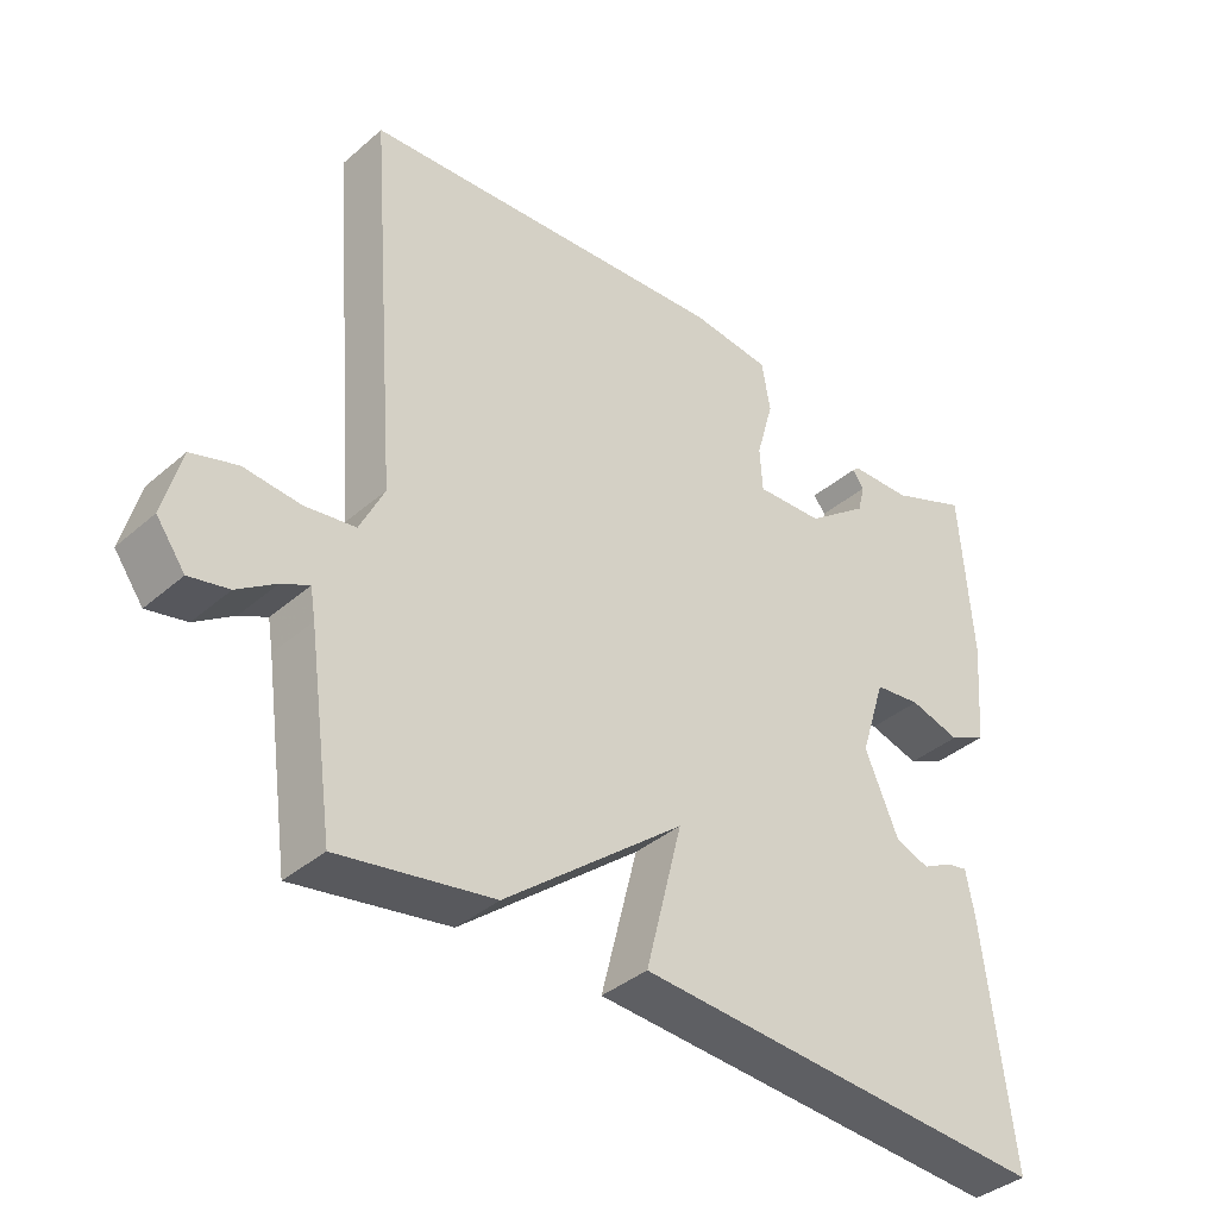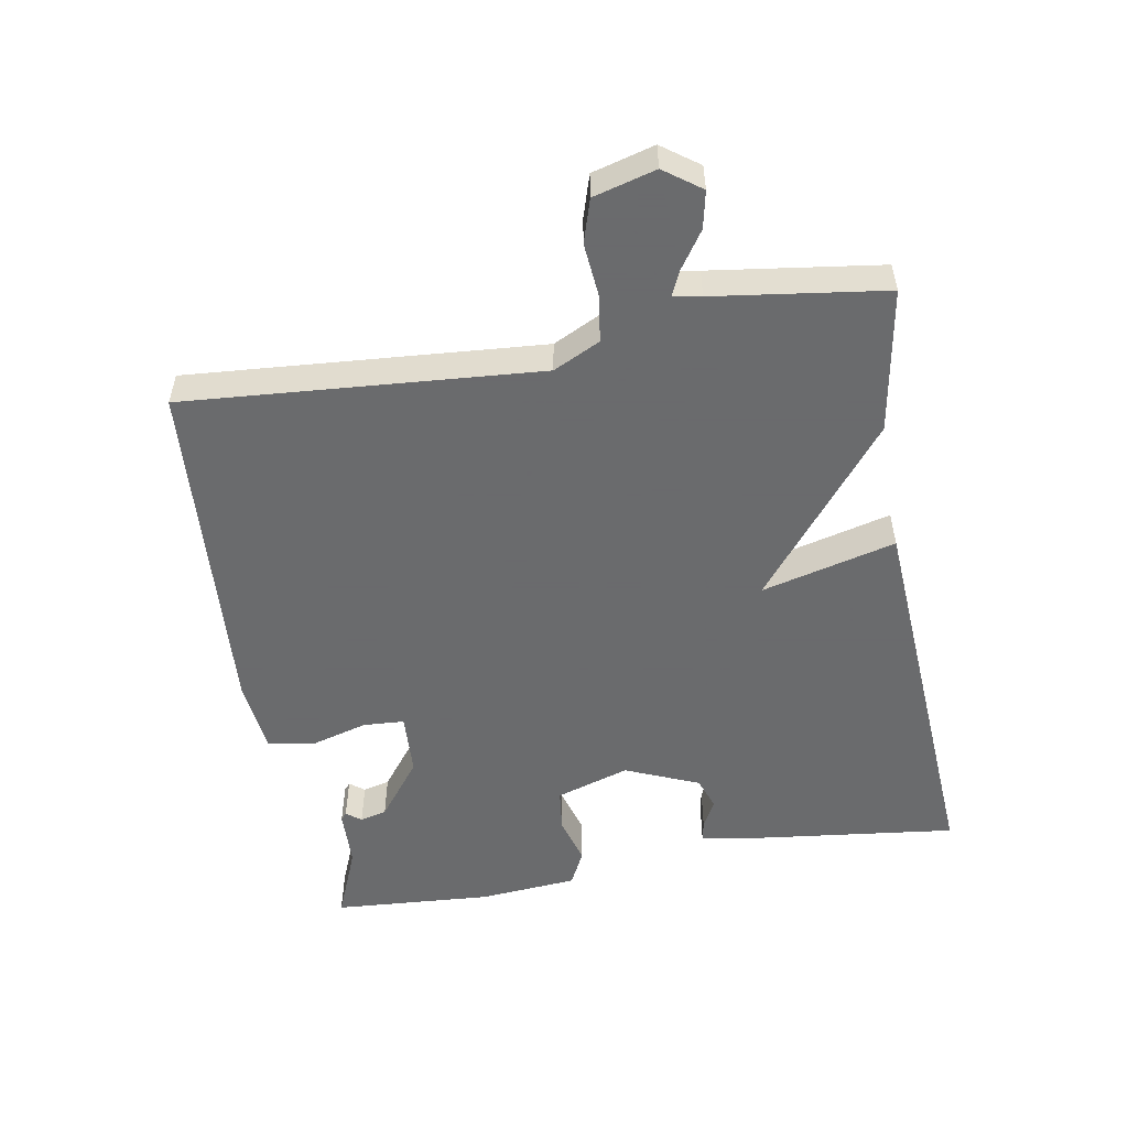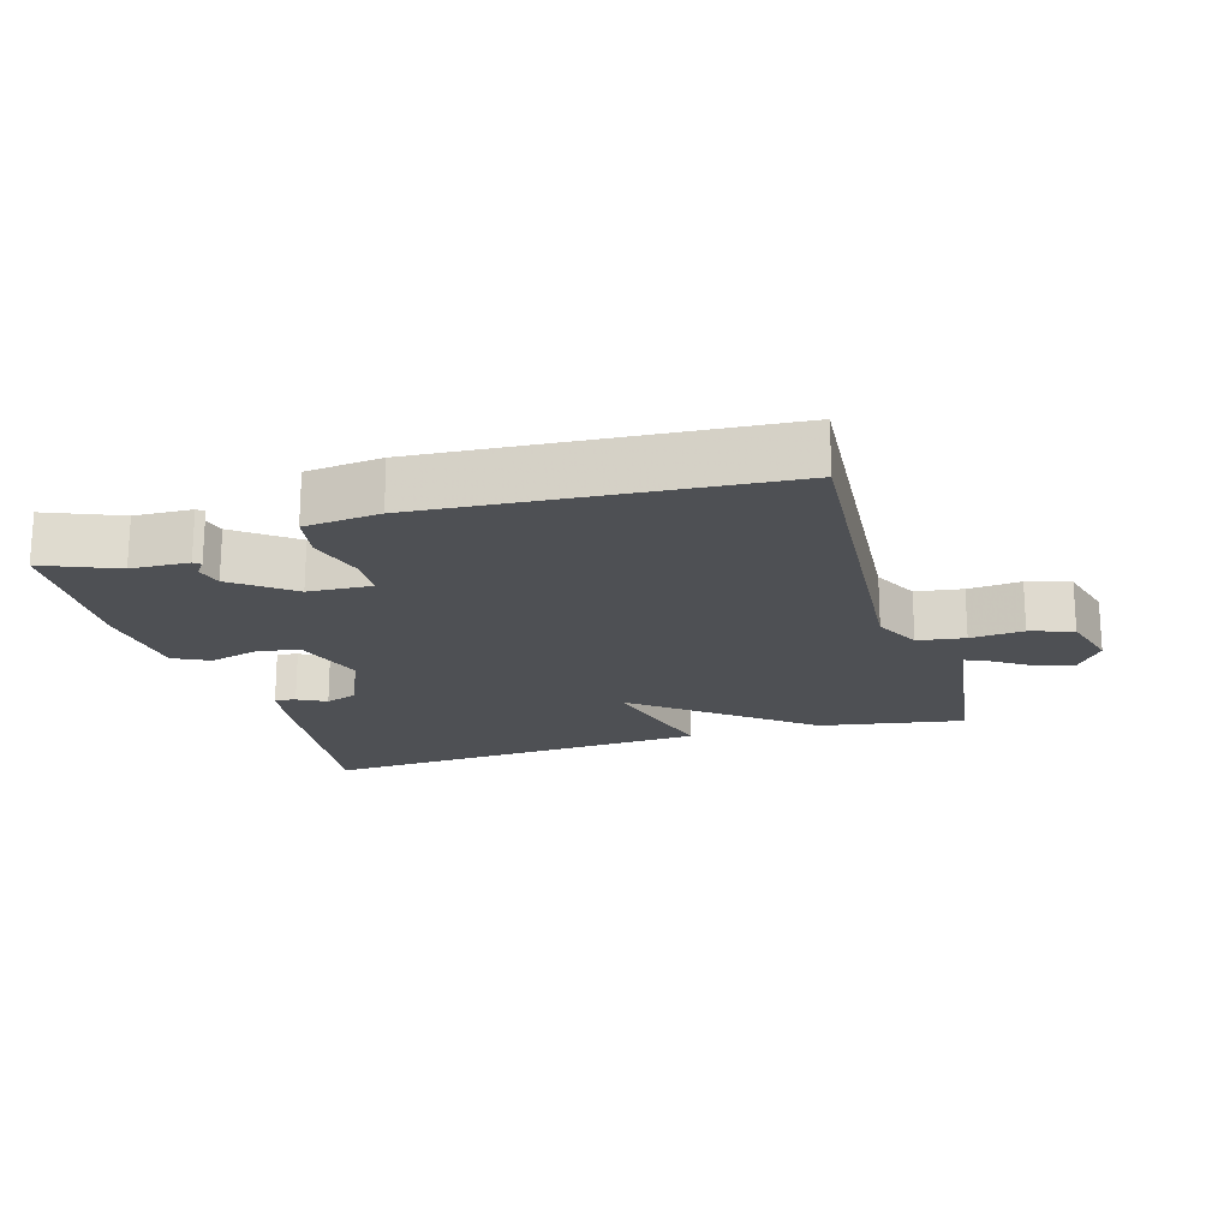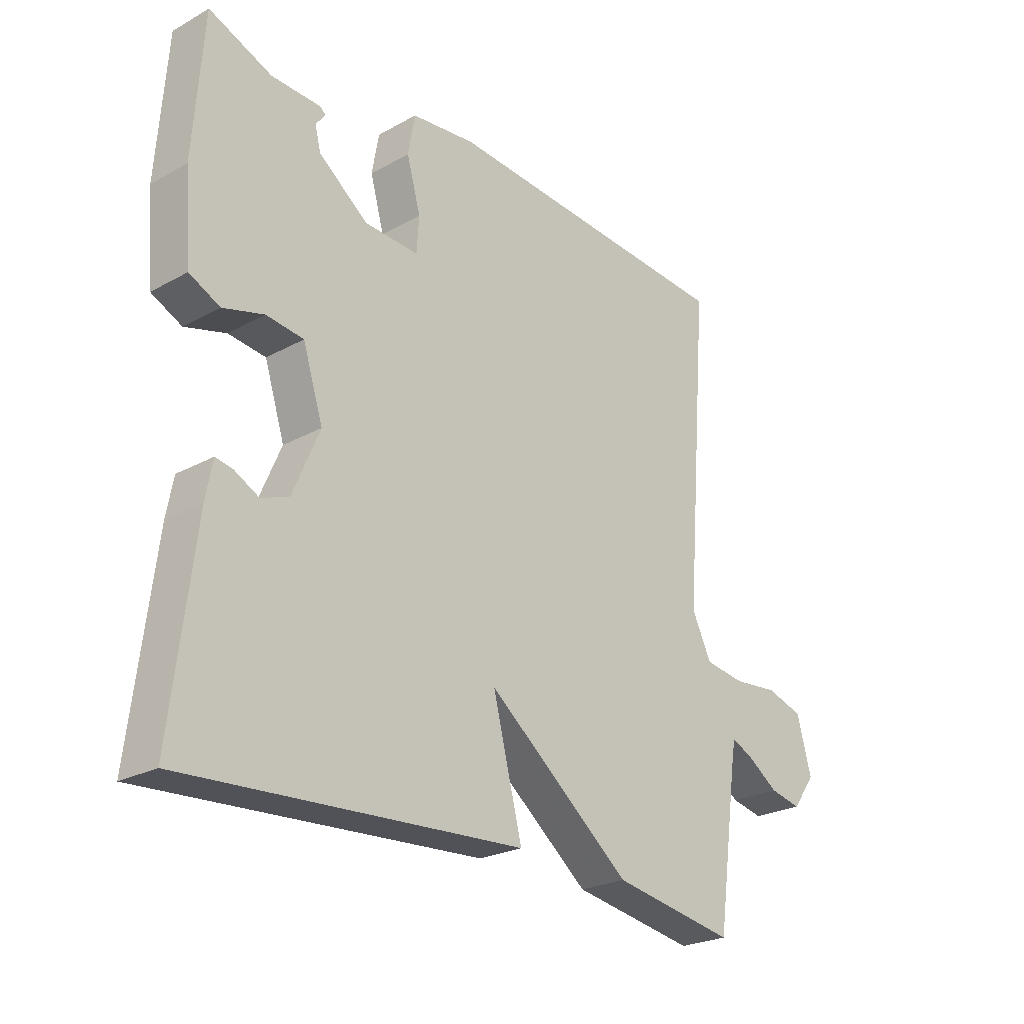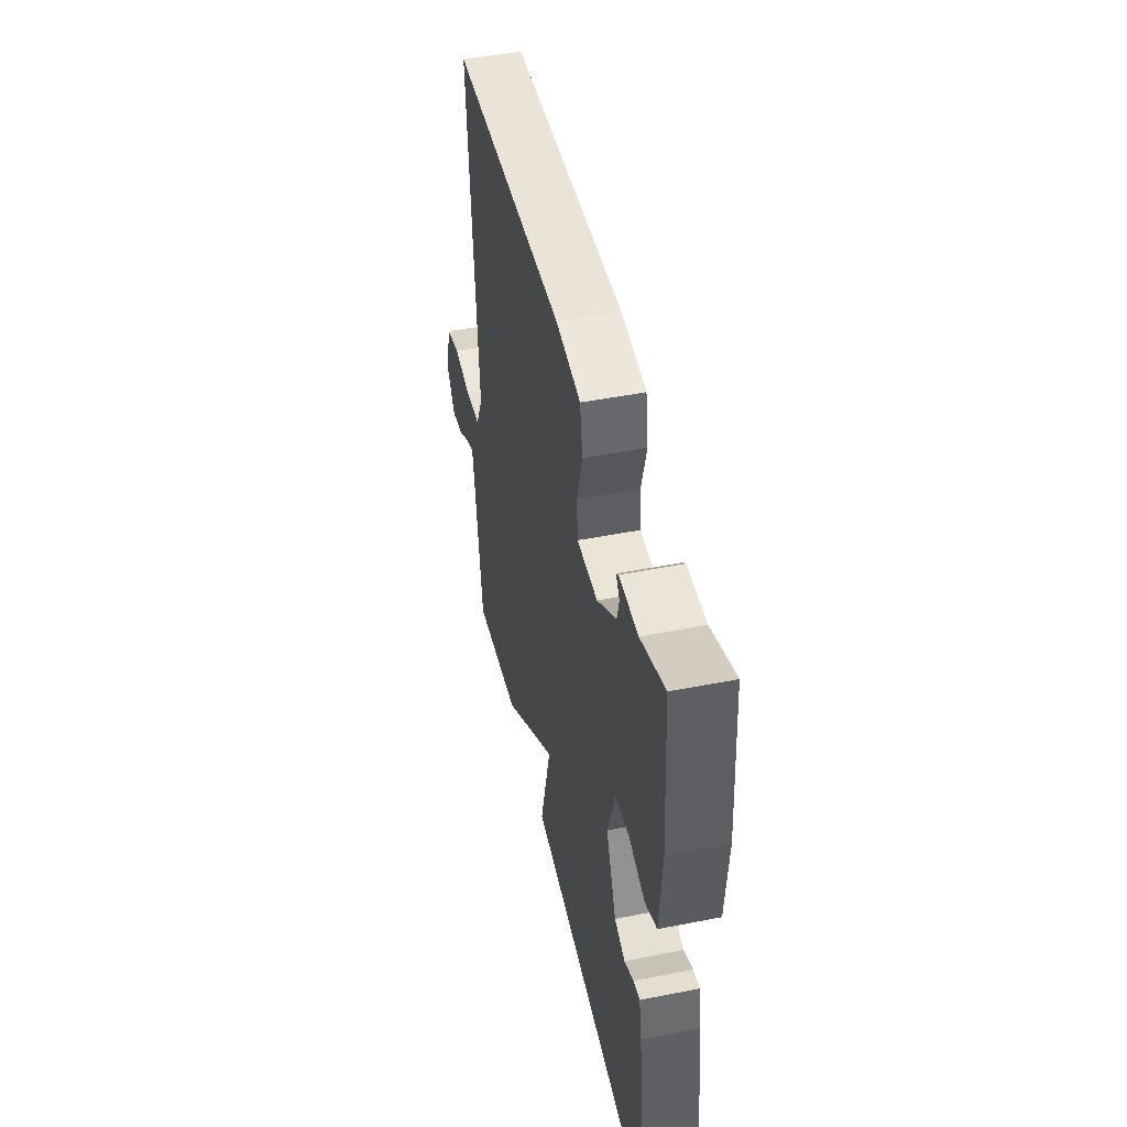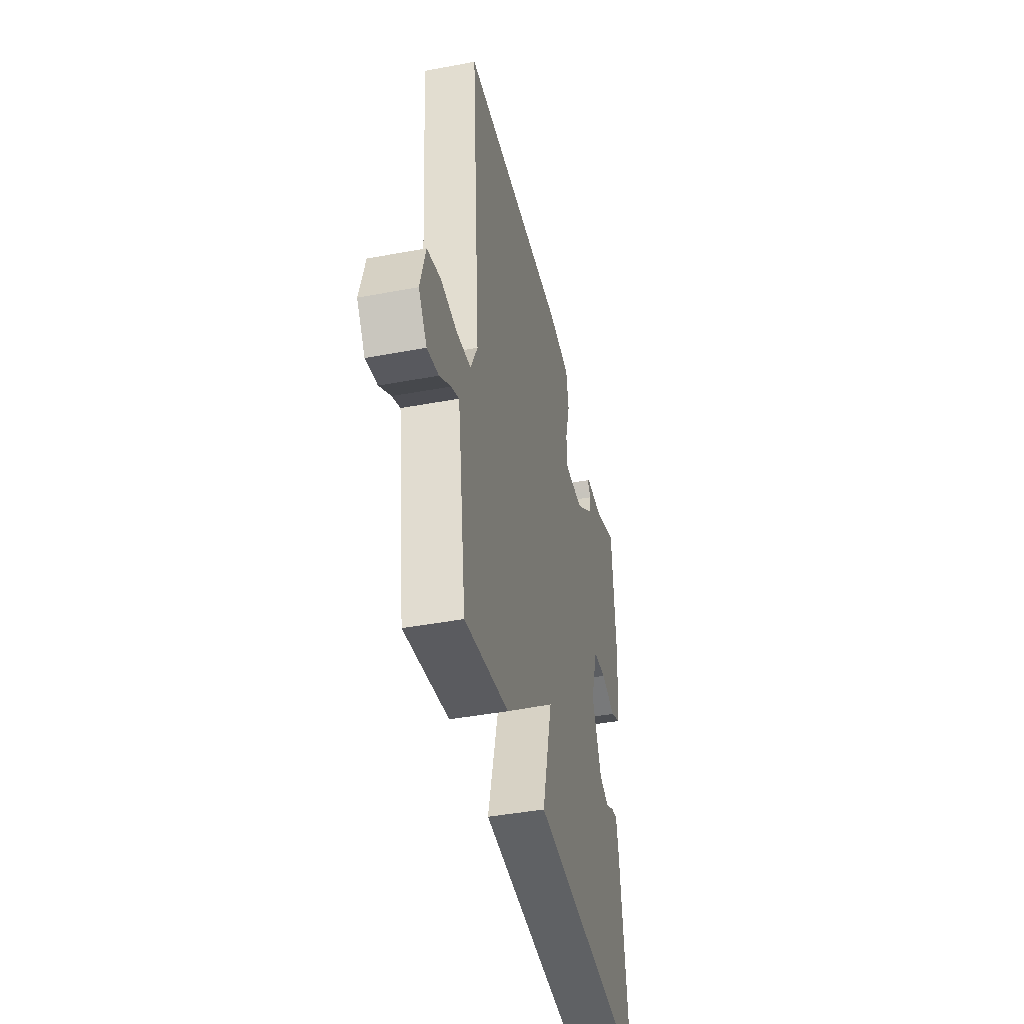
<metadata>
{"format":"obj","ext":"obj","renderer":"f3d","projection":"perspective","resolution":1024,"background":"white","views":[{"elev":-38.1,"azim":137.4,"up":"+Z"},{"elev":-53.2,"azim":100.1,"up":"+Y"},{"elev":-19.0,"azim":16.5,"up":"+Y"},{"elev":-24.5,"azim":-47.8,"up":"+Z"},{"elev":47.7,"azim":-102.5,"up":"+Z"},{"elev":-42.7,"azim":102.6,"up":"+Z"}]}
</metadata>
<code>
v -0.5 0.07 -0.5
v -0.46 0.07 -0.172
v -0.448 0.07 -0.108
v -0.418 0.07 -0.114
v -0.376 0.07 -0.136
v -0.328 0.07 -0.119
v -0.281 0.07 -0.009
v -0.316 0.07 0.101
v -0.381 0.07 0.109
v -0.452 0.07 0.089
v -0.505 0.07 0.115
v -0.517 0.07 0.262
v -0.5 0.07 0.5
v -0.391 0.07 0.455
v -0.305 0.07 0.452
v -0.295 0.07 0.443
v -0.312 0.07 0.421
v -0.302 0.07 0.381
v -0.216 0.07 0.315
v -0.122 0.07 0.31
v -0.118 0.07 0.371
v -0.142 0.07 0.457
v -0.13 0.07 0.526
v -0.018 0.07 0.538
v 0.5 0.07 0.5
v 0.458 0.07 -0.029
v 0.492 0.07 -0.099
v 0.562 0.07 -0.109
v 0.641 0.07 -0.102
v 0.705 0.07 -0.122
v 0.73 0.07 -0.215
v 0.69 0.07 -0.27
v 0.635 0.07 -0.258
v 0.581 0.07 -0.221
v 0.543 0.07 -0.203
v 0.536 0.07 -0.245
v 0.5 0.07 -0.5
v 0.285 0.07 -0.463
v 0.034 0.07 -0.262
v 0.085 0.07 -0.463
v -0.5 0 -0.5
v -0.46 0 -0.172
v -0.448 0 -0.108
v -0.418 0 -0.114
v -0.376 0 -0.136
v -0.328 0 -0.119
v -0.281 0 -0.009
v -0.316 0 0.101
v -0.381 0 0.109
v -0.452 0 0.089
v -0.505 0 0.115
v -0.517 0 0.262
v -0.5 0 0.5
v -0.391 0 0.455
v -0.305 0 0.452
v -0.295 0 0.443
v -0.312 0 0.421
v -0.302 0 0.381
v -0.216 0 0.315
v -0.122 0 0.31
v -0.118 0 0.371
v -0.142 0 0.457
v -0.13 0 0.526
v -0.018 0 0.538
v 0.5 0 0.5
v 0.458 0 -0.029
v 0.492 0 -0.099
v 0.562 0 -0.109
v 0.641 0 -0.102
v 0.705 0 -0.122
v 0.73 0 -0.215
v 0.69 0 -0.27
v 0.635 0 -0.258
v 0.581 0 -0.221
v 0.543 0 -0.203
v 0.536 0 -0.245
v 0.5 0 -0.5
v 0.285 0 -0.463
v 0.034 0 -0.262
v 0.085 0 -0.463
f 39 40 1 2
f 36 37 38 39
f 35 36 39 2
f 32 33 34
f 31 32 34
f 30 31 34
f 29 30 34
f 28 29 34
f 27 28 34 35
f 24 25 26
f 23 24 26
f 22 23 26
f 21 22 26
f 20 21 26 27
f 19 20 27 35
f 14 15 16 17
f 14 17 18
f 13 14 18
f 12 13 18
f 11 12 18
f 10 11 18
f 9 10 18
f 8 9 18 19
f 2 3 4 5
f 2 5 6
f 35 2 6
f 7 8 19 35
f 6 7 35
f 42 41 80 79
f 79 78 77 76
f 42 79 76 75
f 74 73 72
f 74 72 71
f 74 71 70
f 74 70 69
f 74 69 68
f 75 74 68 67
f 66 65 64
f 66 64 63
f 66 63 62
f 66 62 61
f 67 66 61 60
f 75 67 60 59
f 57 56 55 54
f 58 57 54
f 58 54 53
f 58 53 52
f 58 52 51
f 58 51 50
f 58 50 49
f 59 58 49 48
f 45 44 43 42
f 46 45 42
f 46 42 75
f 75 59 48 47
f 75 47 46
f 1 41 42 2
f 2 42 43 3
f 3 43 44 4
f 4 44 45 5
f 5 45 46 6
f 6 46 47 7
f 7 47 48 8
f 8 48 49 9
f 9 49 50 10
f 10 50 51 11
f 11 51 52 12
f 12 52 53 13
f 13 53 54 14
f 14 54 55 15
f 15 55 56 16
f 16 56 57 17
f 17 57 58 18
f 18 58 59 19
f 19 59 60 20
f 20 60 61 21
f 21 61 62 22
f 22 62 63 23
f 23 63 64 24
f 24 64 65 25
f 25 65 66 26
f 26 66 67 27
f 27 67 68 28
f 28 68 69 29
f 29 69 70 30
f 30 70 71 31
f 31 71 72 32
f 32 72 73 33
f 33 73 74 34
f 34 74 75 35
f 35 75 76 36
f 36 76 77 37
f 37 77 78 38
f 38 78 79 39
f 39 79 80 40
f 40 80 41 1

</code>
